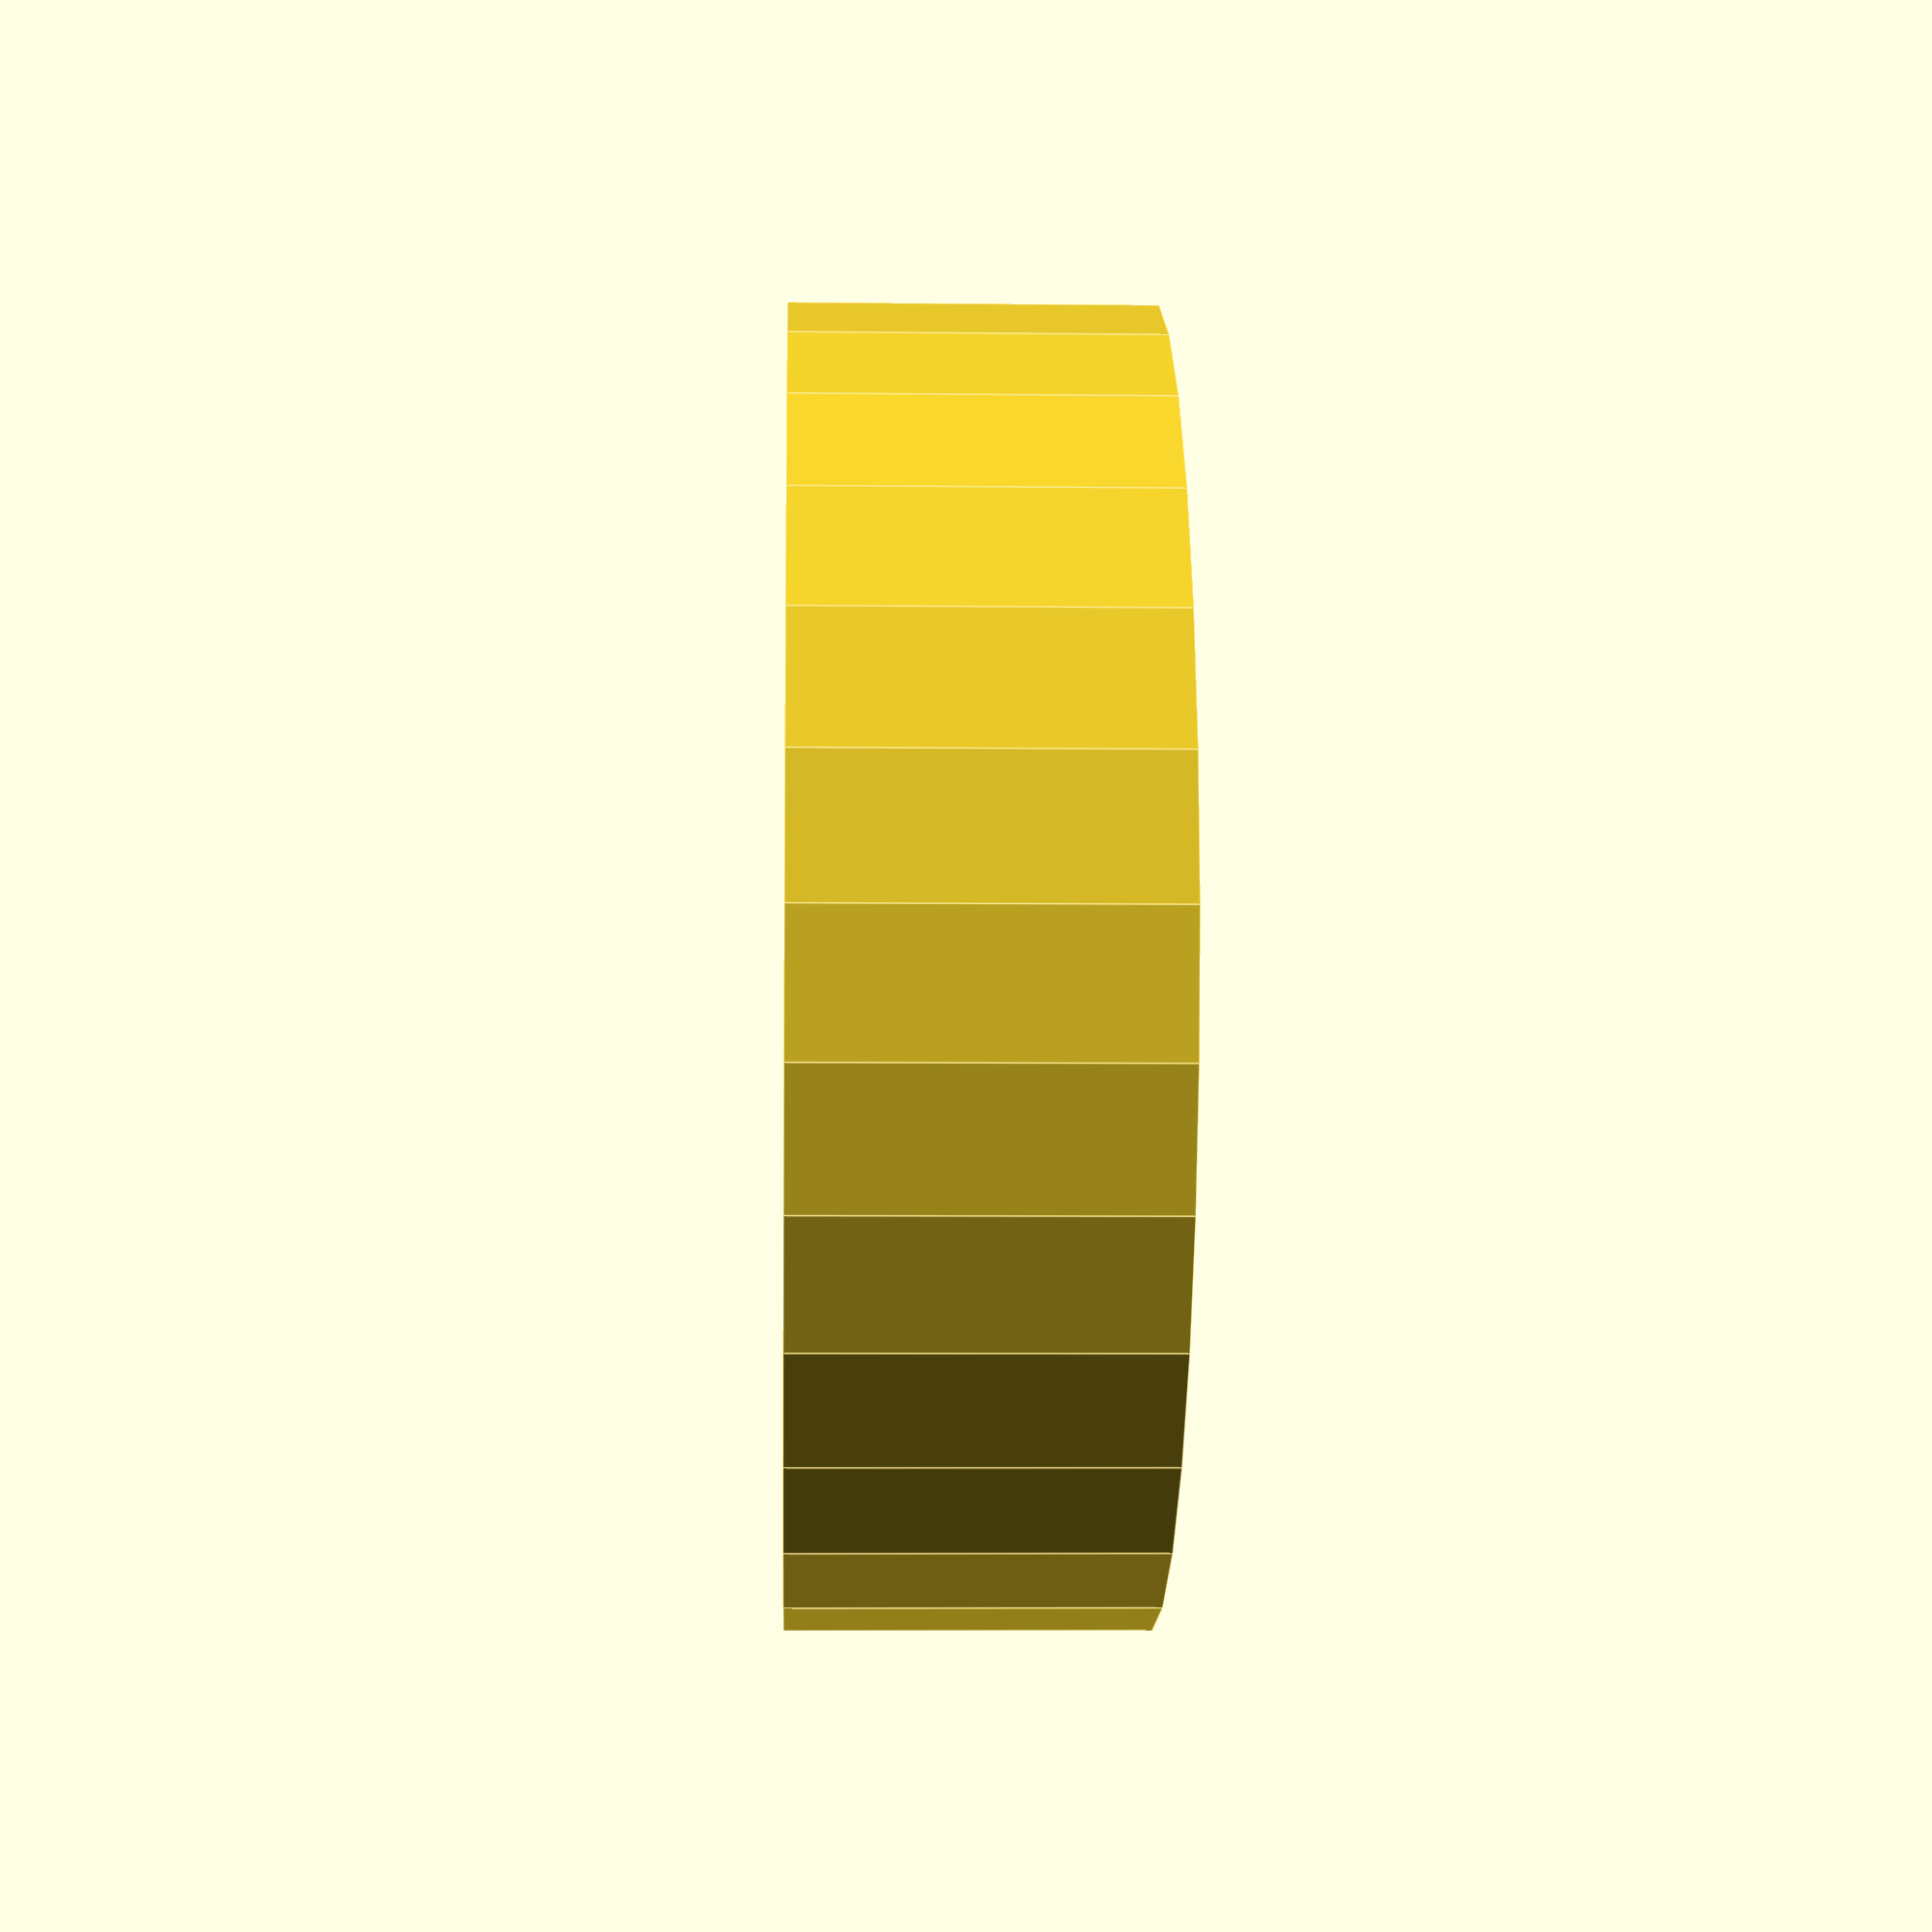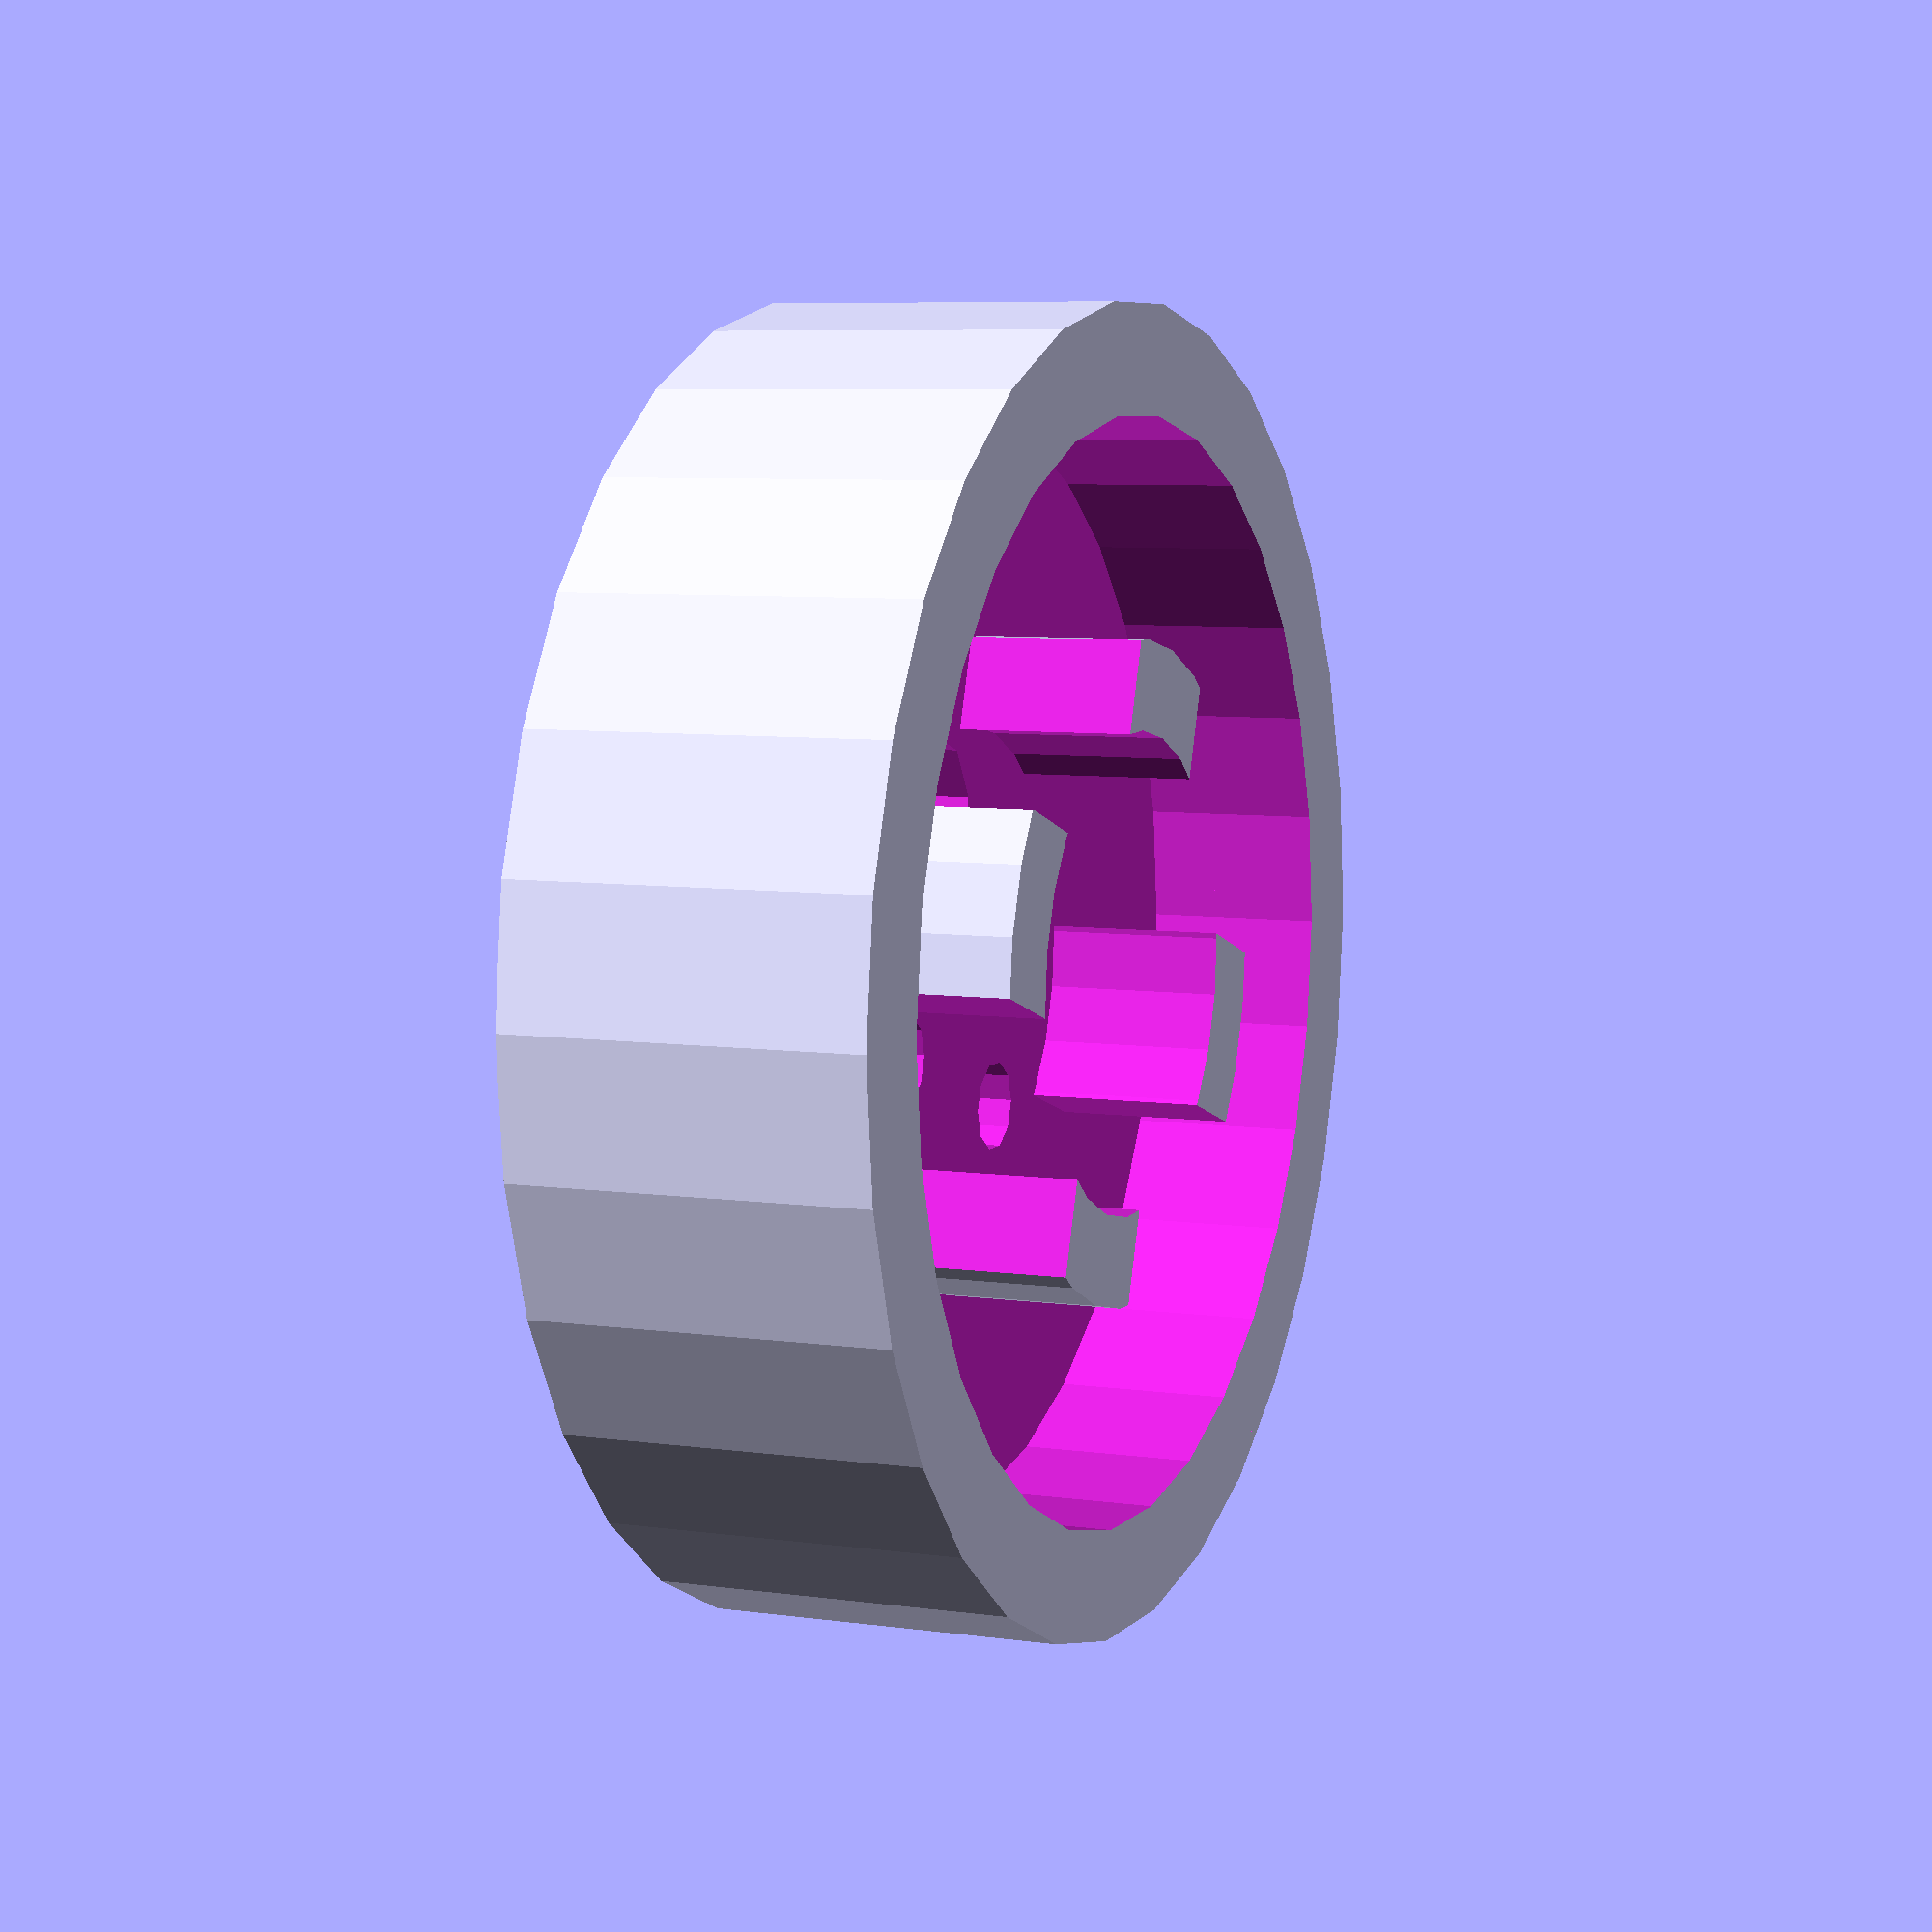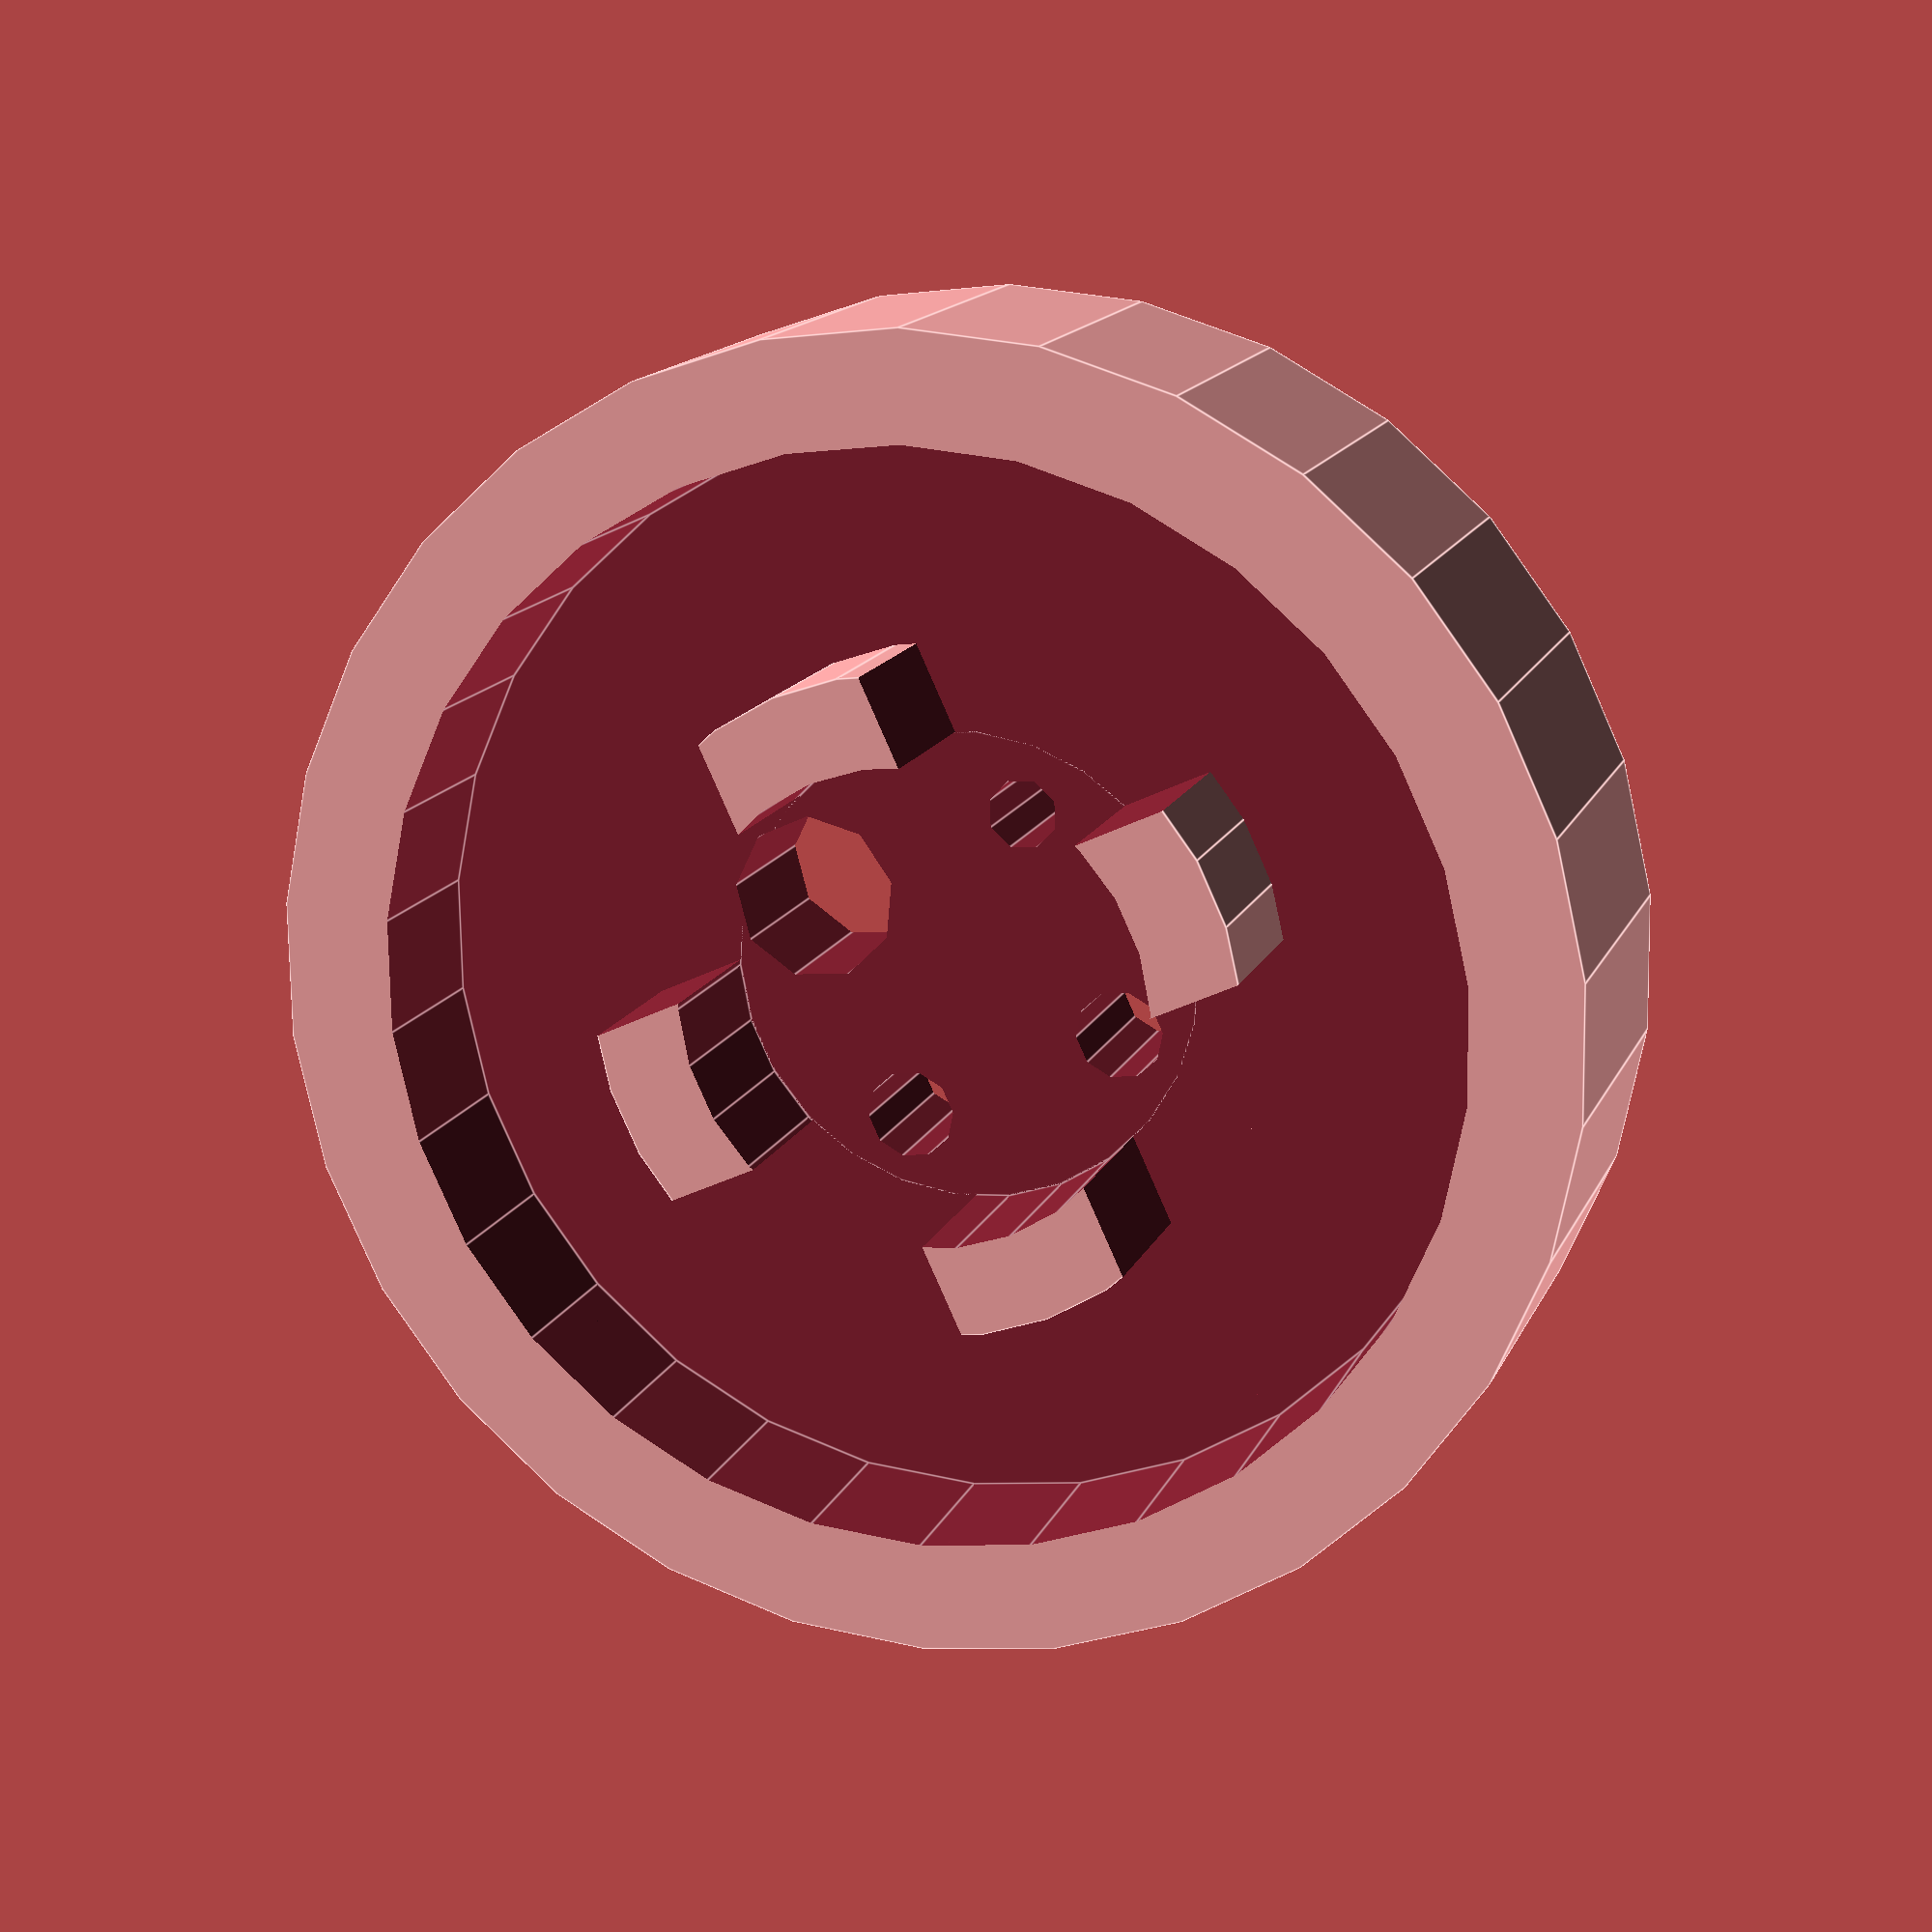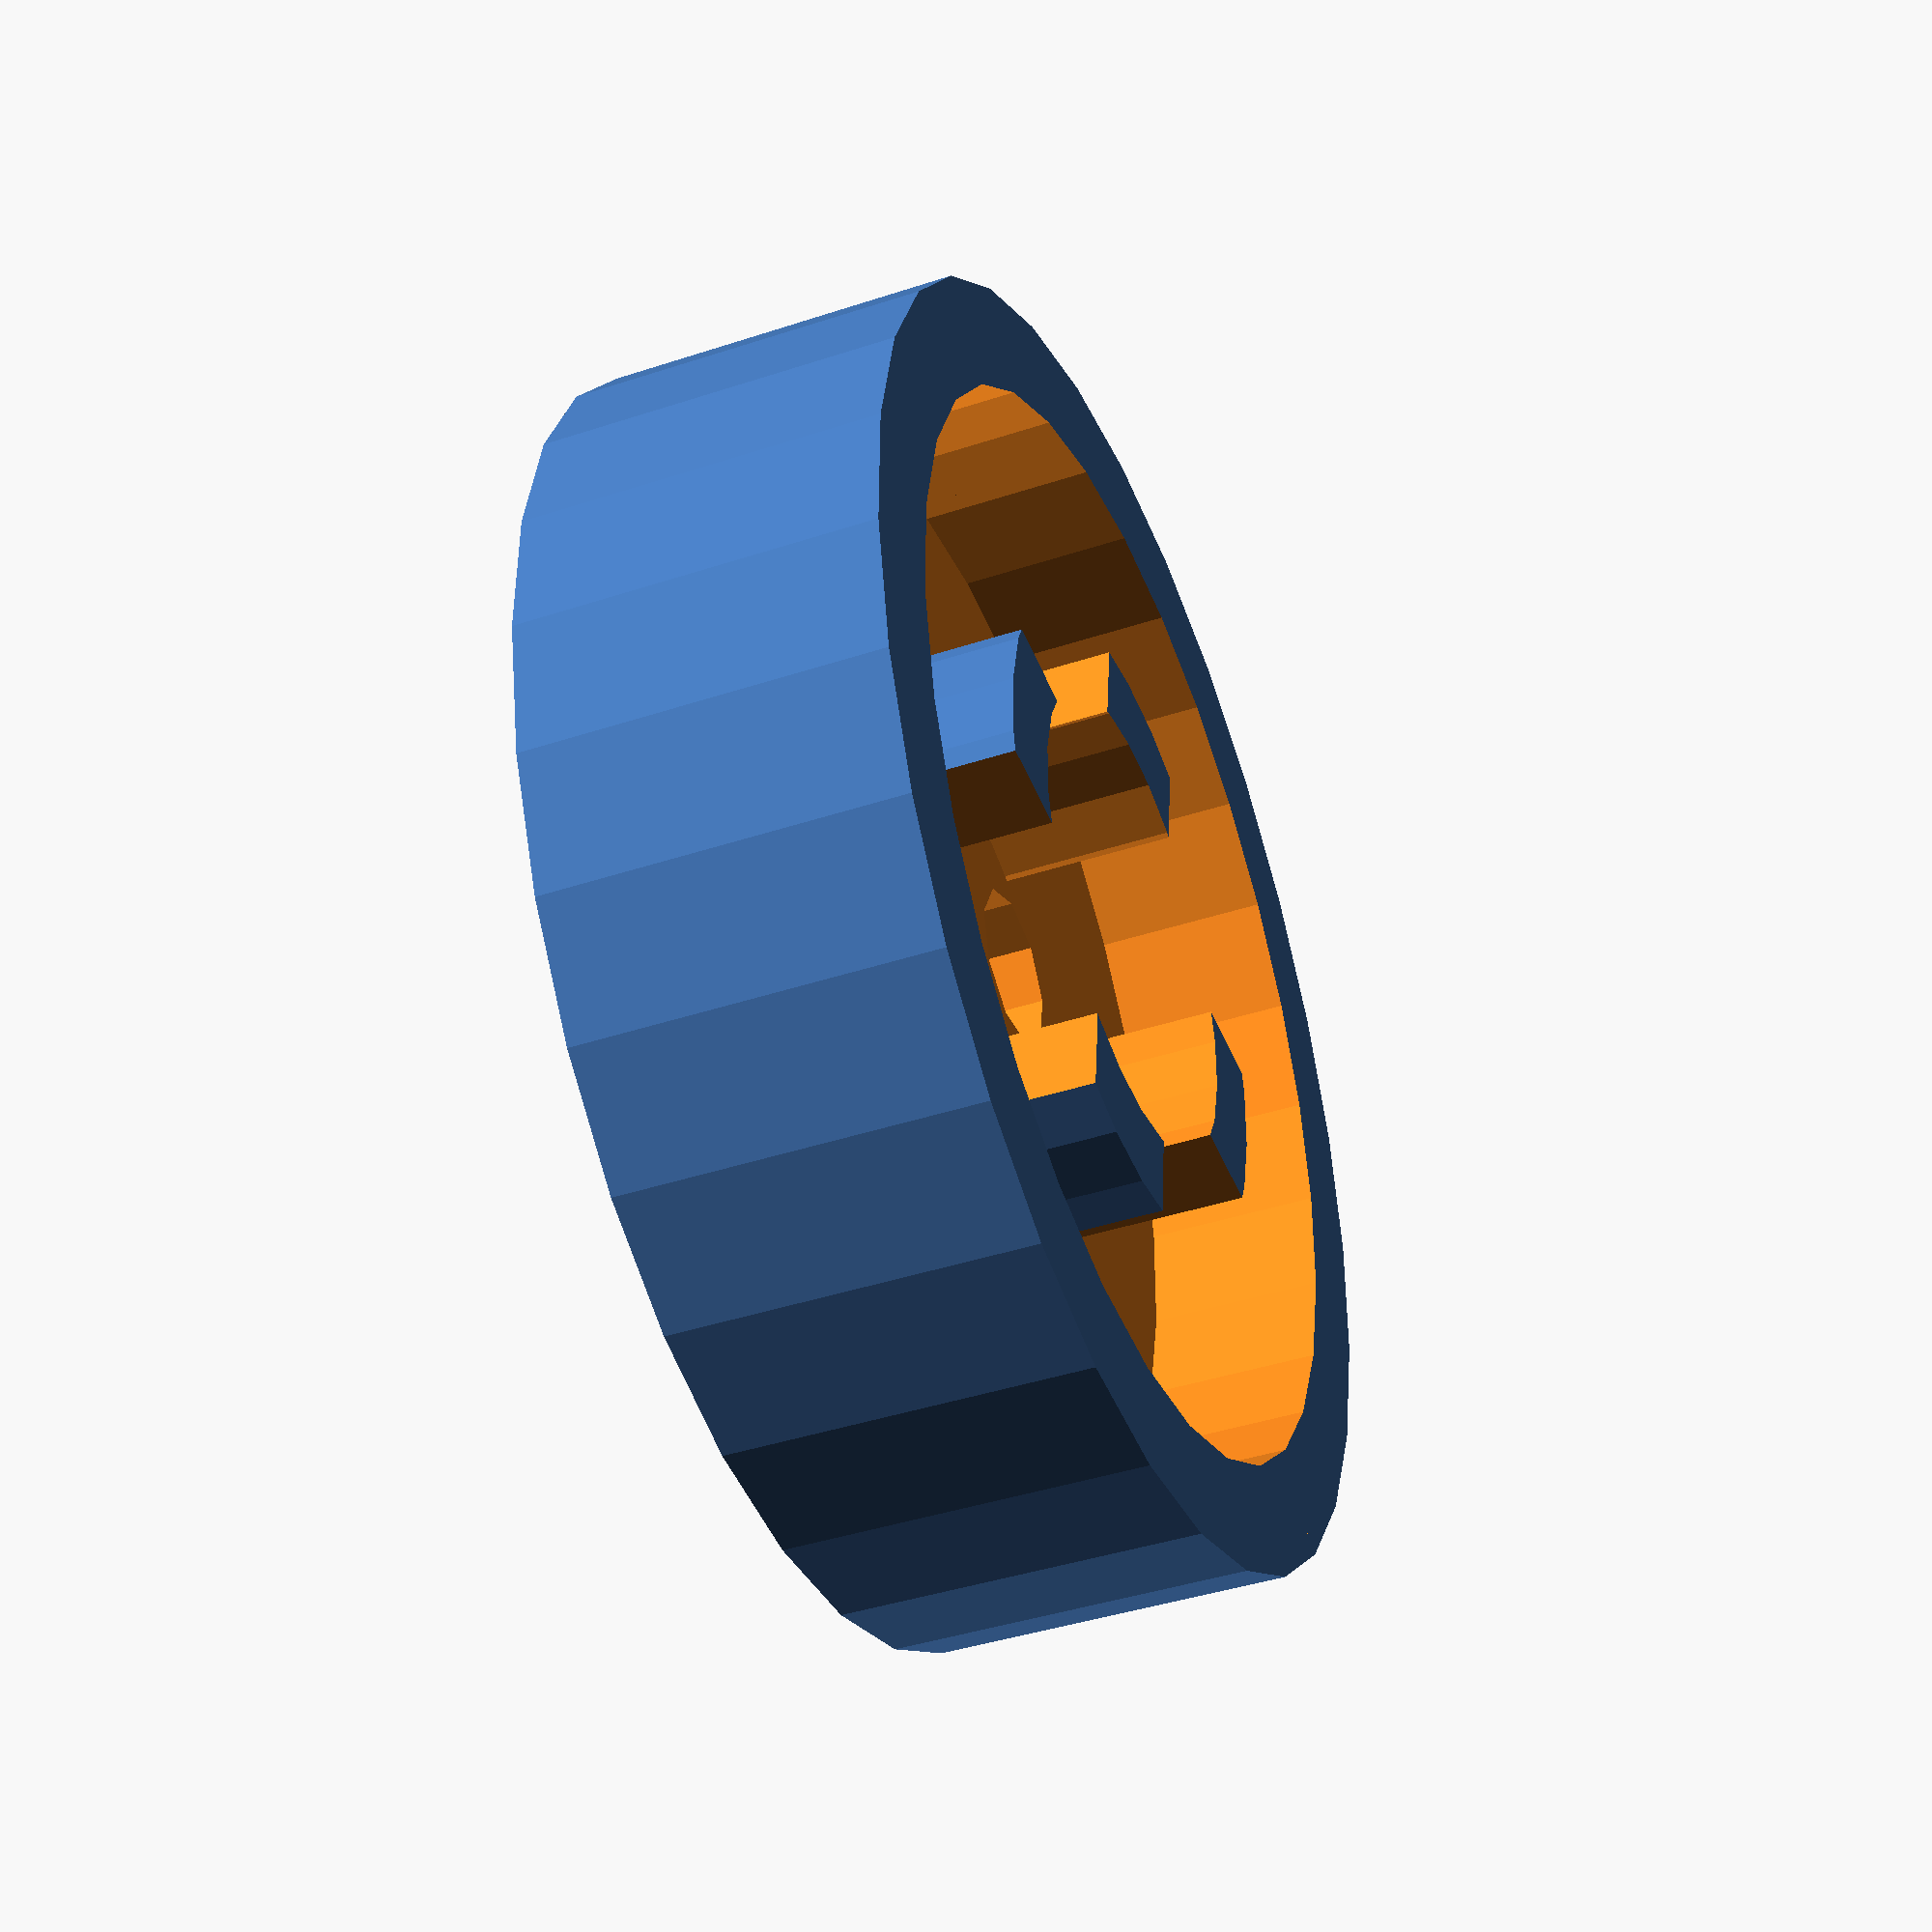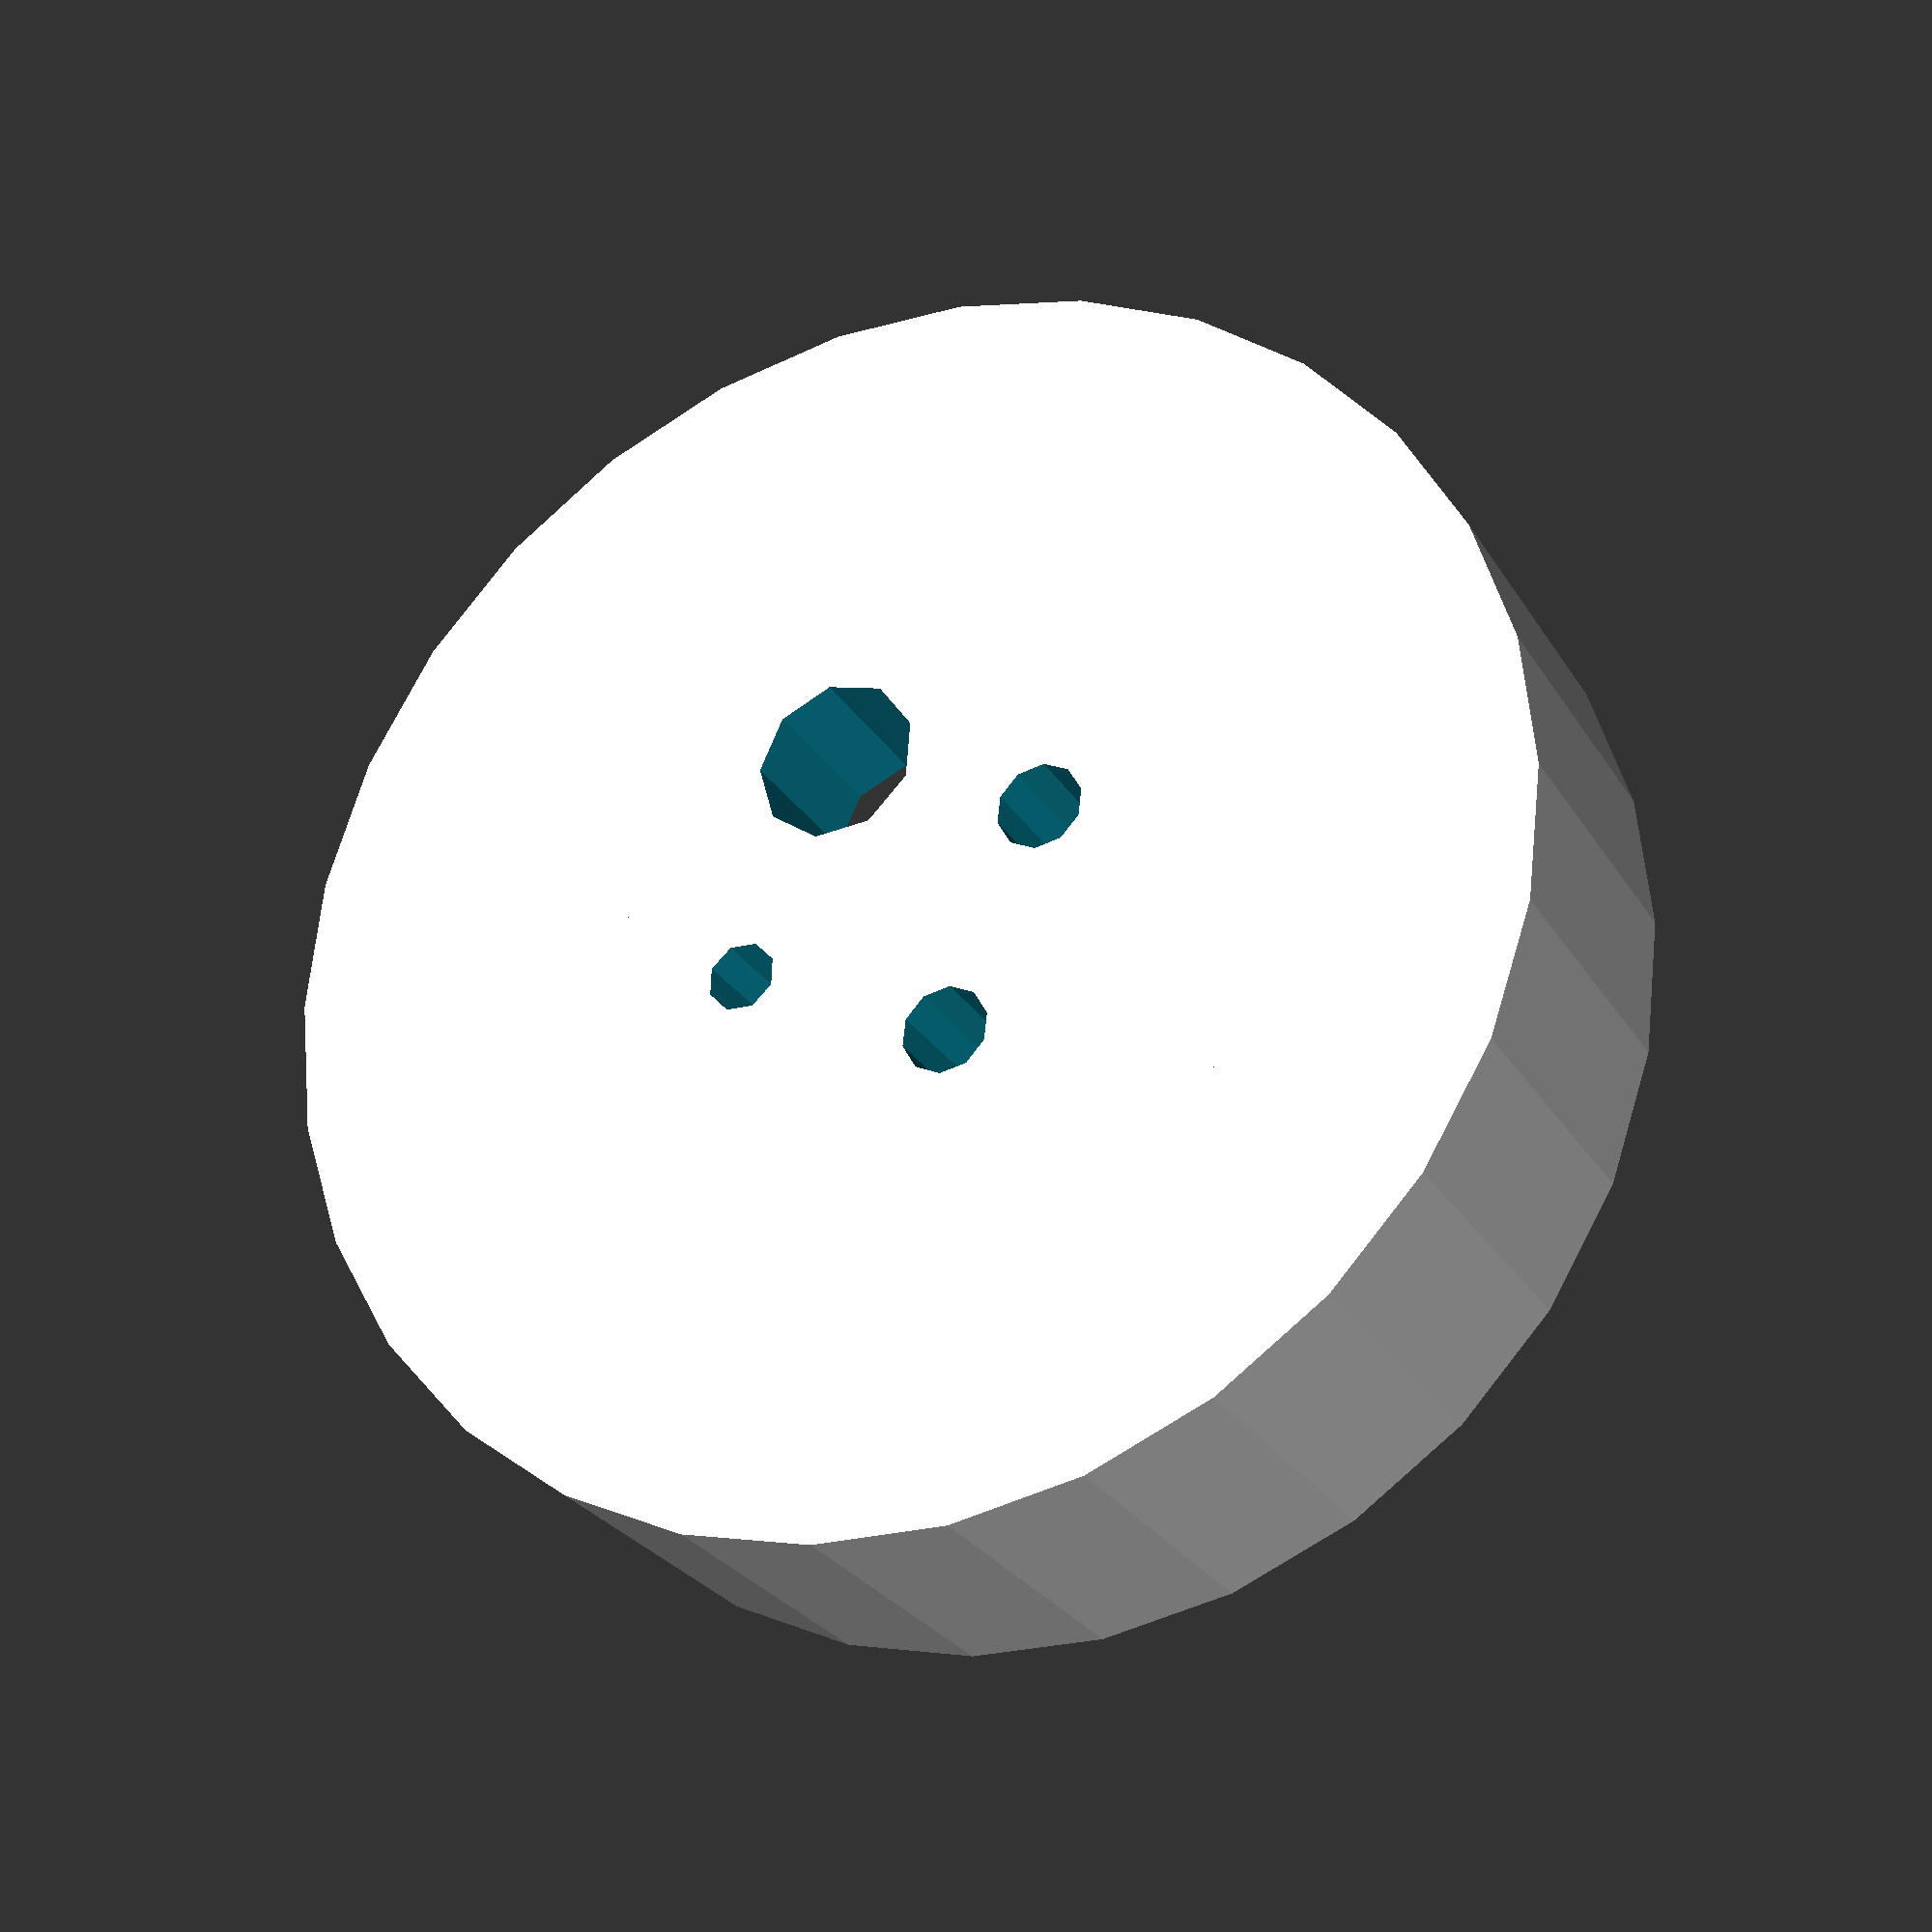
<openscad>
// 250mL
insideradius = 11;
outsideradius = 18.3;

// 100mL
//insideradius = 9.3;
//outsideradius = 16.1;

// Loose fitting
//insideradius = 9;
//outsideradius = 16.5;
height = 12;
inletradius = 1.5;
filterradius= 2.8;
inducerradius = 1.2;
sampleradius = 1.5;
c0 = 14;
t0 = 10;  // tab spacing
tt = 3;   // tab thickness
i0 = 4;  //inlet spacing

module base(size) {

    difference() {
     cylinder(r=outsideradius+(outsideradius/5),
            h=size,center=true);
     translate([0,0,size/2])
        cylinder(r=outsideradius,h=size,center=true);
    } 
}
module tabs(size) {
    difference() {
     cylinder(r=insideradius,h=size,center=true);
     translate([0,0,size/2])
        cylinder(r=insideradius-tt,h=size,center=true);
     translate([t0,t0,0])
		    cube([c0,c0,height+2],center=true);
     translate([-t0,-t0,0])
		    cube([c0,c0,height+2],center=true);
     translate([-t0,t0,0])
		    cube([c0,c0,height+2],center=true);
     translate([t0,-t0,0])
		    cube([c0,c0,height+2],center=true);
    } 
}
module cap() {
	base(height);
 // rotate([0,0,45])
    tabs(height);
}
module septa() {
     difference() {
        cap();
        translate([i0,i0,0])
			      cylinder(r=inletradius,h=30,center=true,$fn=10);
        translate([-i0,-i0,0])
			      cylinder(r=filterradius,h=30,center=true);
        translate([-i0,i0,0])
			      cylinder(r=inducerradius,h=30,center=true,$fn=8);
        translate([i0,-i0,0])
			      cylinder(r=sampleradius,h=30,center=true,$fn=10);

     }
}
septa();


</openscad>
<views>
elev=185.4 azim=168.7 roll=92.0 proj=p view=edges
elev=173.1 azim=288.4 roll=247.5 proj=p view=solid
elev=345.3 azim=65.1 roll=17.3 proj=p view=edges
elev=221.2 azim=6.4 roll=248.1 proj=p view=wireframe
elev=206.0 azim=335.5 roll=335.6 proj=p view=wireframe
</views>
